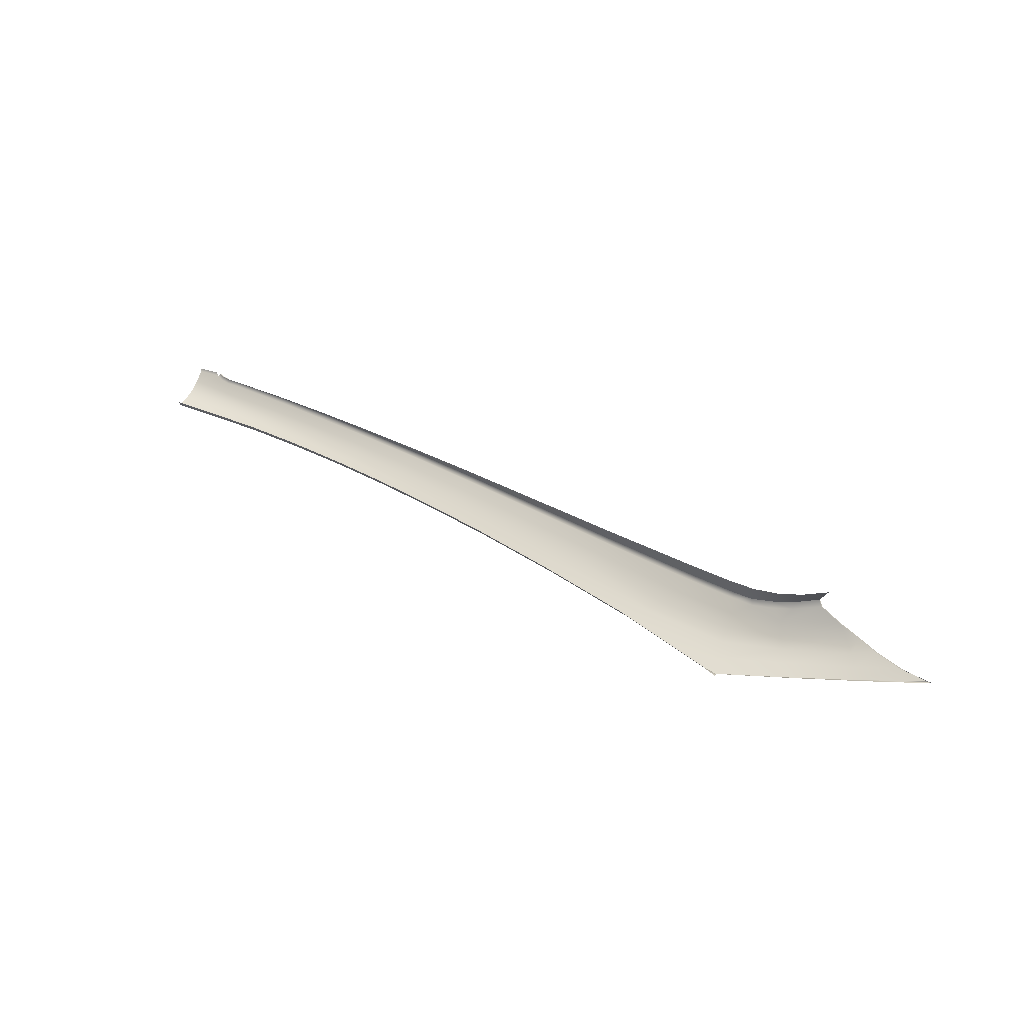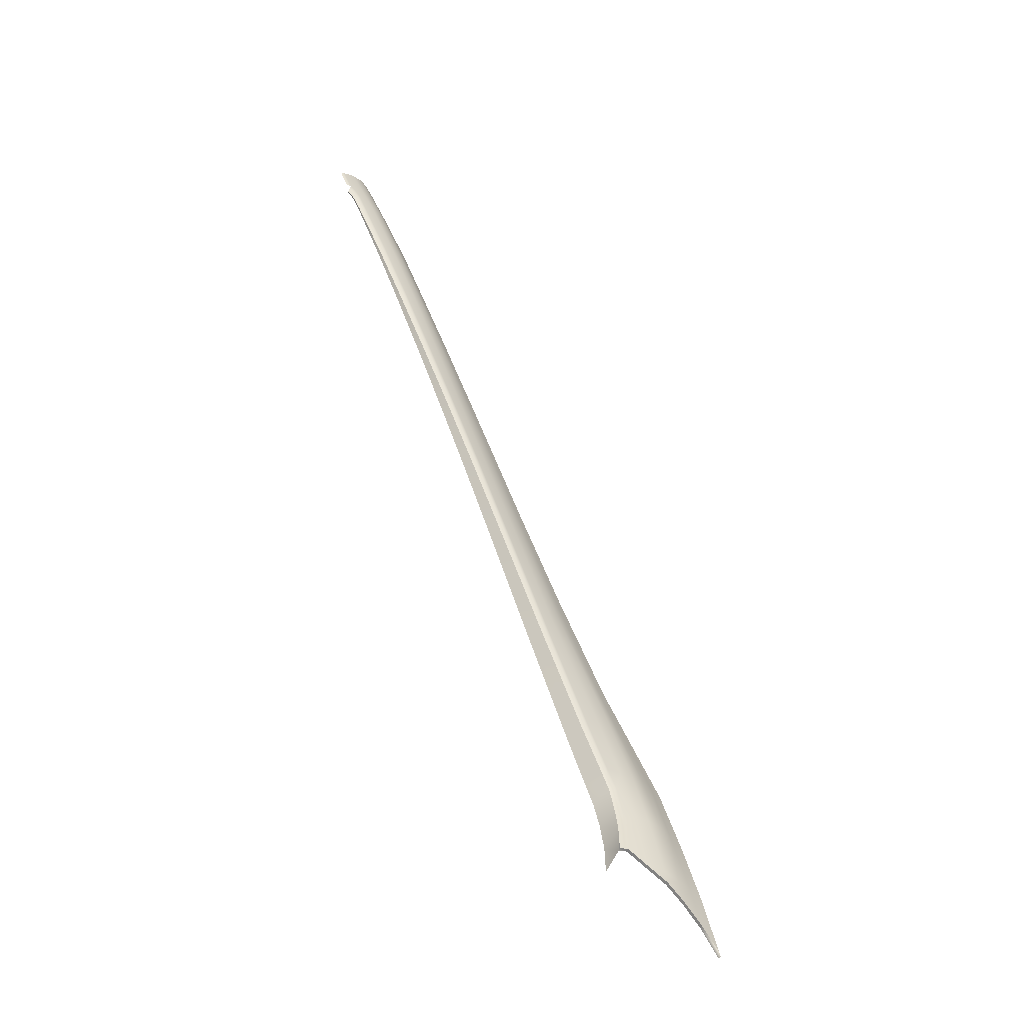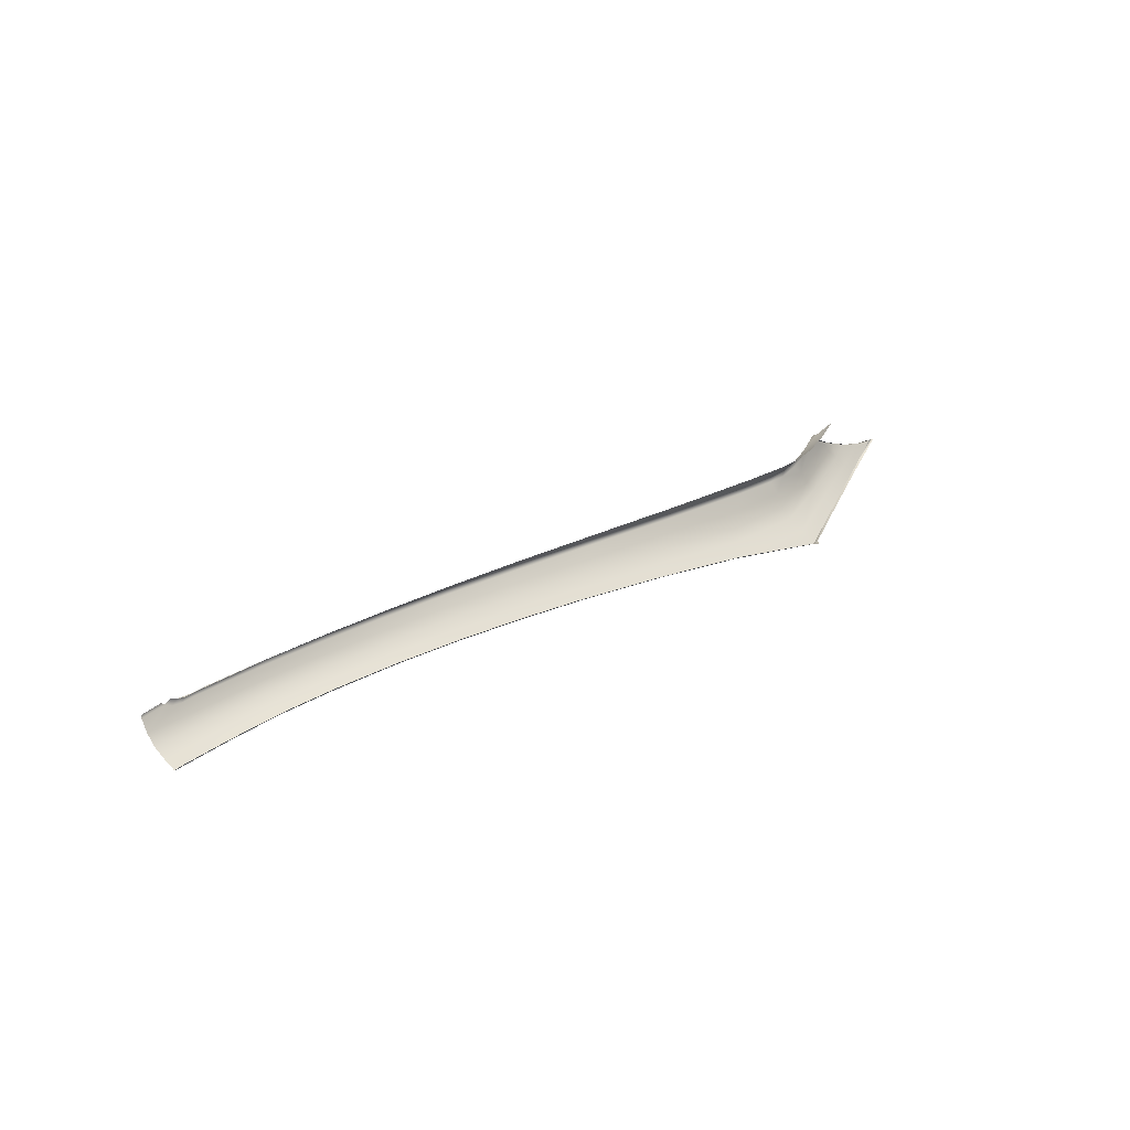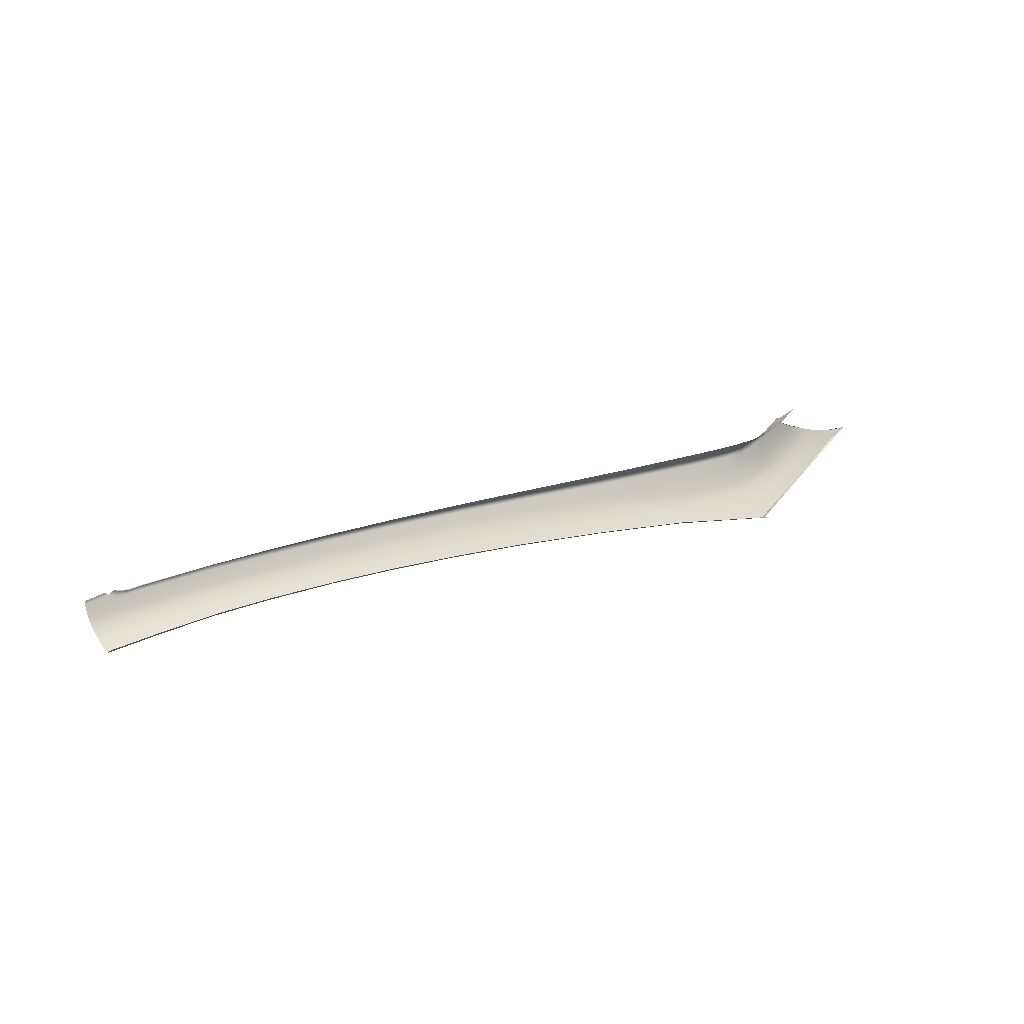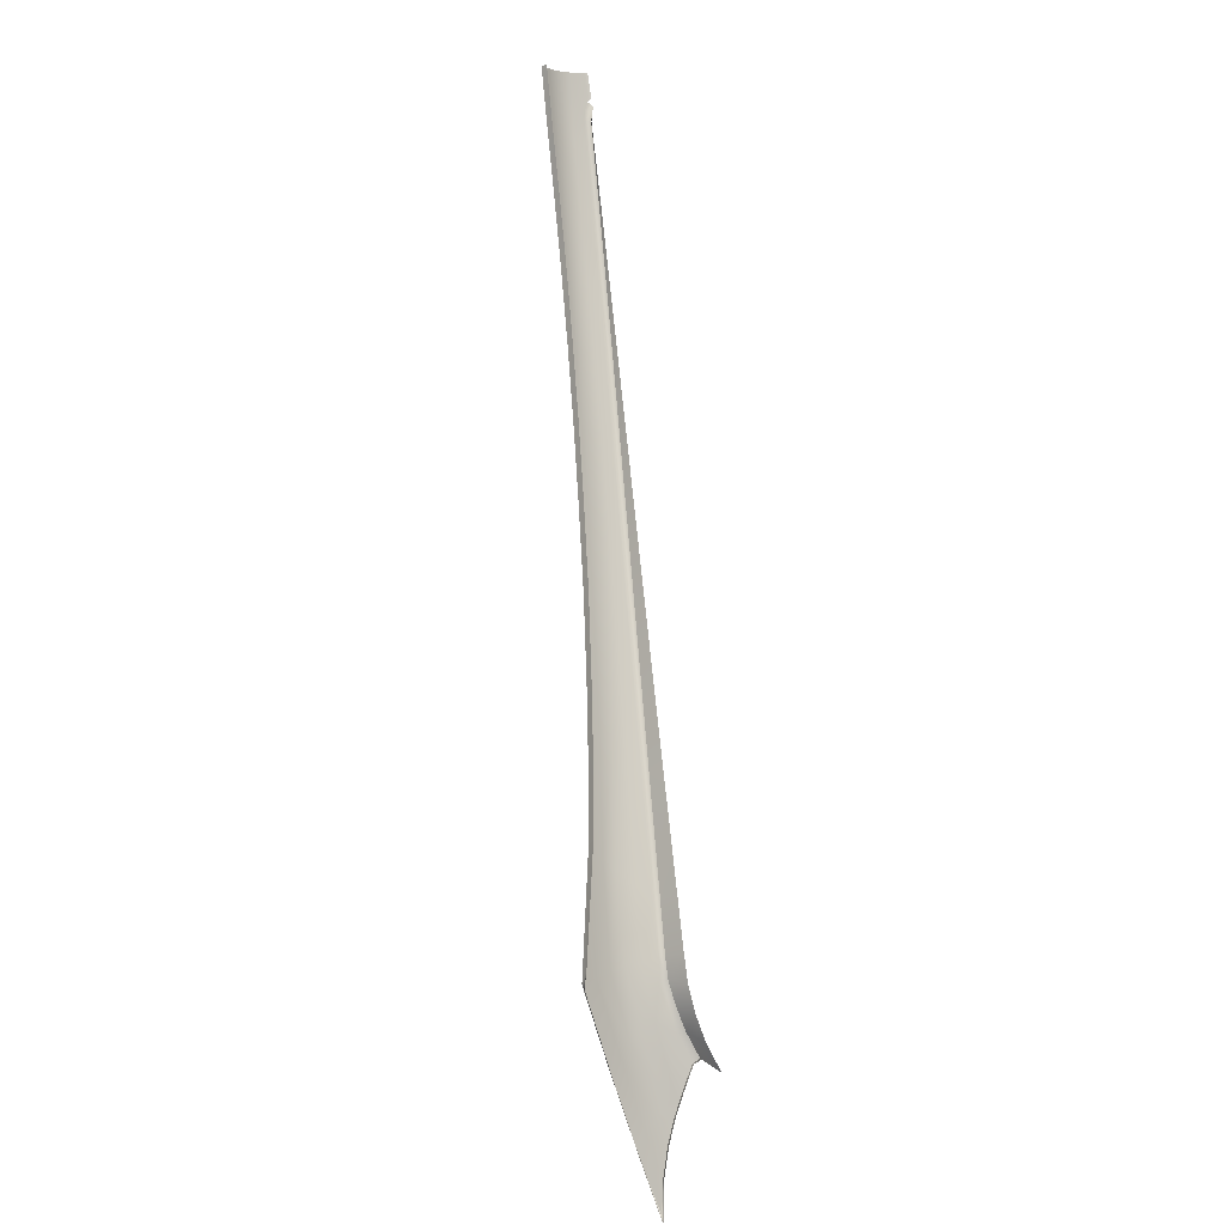
<metadata>
{"format":"obj","ext":"obj","renderer":"f3d","projection":"perspective","resolution":1024,"background":"white","views":[{"elev":19.7,"azim":10.2,"up":"+Z"},{"elev":29.3,"azim":74.8,"up":"+Y"},{"elev":35.9,"azim":-70.0,"up":"+Z"},{"elev":36.0,"azim":-59.6,"up":"+Z"},{"elev":-75.0,"azim":-76.1,"up":"+Y"}]}
</metadata>
<code>
v  34.88 61.65 -67.97
v  35.6 62.56 -67.44
v  40.82 58.87 -68.8
v  41.66 59.7 -68.31
v  23.58 67.12 -65.72
v  29.34 65.05 -66.6
v  23.12 65.91 -66.33
v  28.83 63.96 -67.14
v  54.28 51.76 -70.86
v  55.13 52.5 -70.27
v  60.96 47.81 -71.99
v  62.03 48.44 -71.38
v  47.63 55.43 -69.8
v  48.37 56.25 -69.25
v  77.12 37.54 -75.09
v  78.84 37.98 -74.45
v  86.44 31.4 -77.25
v  88.57 31.98 -76.53
v  97.26 27.88 -78.01
v  103.7 26.72 -77.86
v  96.91 26.26 -79.18
v  104.1 25.51 -78.86
v  68.11 43.36 -73.26
v  69.7 43.71 -72.73
v  43.94 61.5 -65.91
v  43.23 61.05 -66.87
v  37.56 64.6 -64.96
v  36.97 64.09 -65.97
v  30.73 67.54 -63.95
v  30.31 66.92 -65.04
v  29.05 68.16 -63.74
v  24.45 69.12 -63.94
v  28.09 68.59 -63.43
v  27.52 68.97 -63
v  24.86 69.76 -62.73
v  65.07 49.97 -69.08
v  64.1 49.55 -69.96
v  57.51 54.31 -67.93
v  56.75 53.8 -68.82
v  50.43 58.16 -66.87
v  49.79 57.64 -67.79
v  93.44 33.1 -73.3
v  92.1 32.73 -74.6
v  83.8 38.69 -71.87
v  82.18 38.56 -72.83
v  74.2 44.5 -70.43
v  72.77 44.28 -71.34
v  42.47 60.46 -67.71
v  36.31 63.43 -66.83
v  24.02 68.26 -64.98
v  29.85 66.1 -65.96
v  63.09 49.05 -70.74
v  55.96 53.21 -69.62
v  49.11 57.02 -68.61
v  90.32 32.41 -75.83
v  80.54 38.37 -73.73
v  97.59 29.03 -76.77
v  71.27 44.03 -72.13
v  109.5 27.18 -74.54
v  111.6 26.52 -75.86
v  110.3 26.62 -76.09
v  115.9 24.26 -77.92
v  111.3 24.7 -78.4
v  113.5 25.49 -76.9
v  110.8 25.74 -77.31
v  102.3 28.98 -74.16
v  104.6 28.48 -73.89
v  103.2 28.25 -75.36
v  103.4 27.54 -76.65
v  98.1 30.67 -74
v  100.2 29.72 -74.3
v  98.02 29.78 -75.43
v  107.5 27.97 -73.18
v  37.95 64.28 -64.34
v  44.23 61.24 -65.26
v  27.26 69.08 -62.59
v  24.94 69.76 -62.36
v  31 67.27 -63.34
v  57.8 54.04 -67.28
v  65.41 49.67 -68.42
v  50.73 57.88 -66.22
v  84.01 38.46 -71.2
v  93.6 32.91 -72.63
v  74.5 44.21 -69.79
v  28.07 68.53 -62.54
v  28.57 68.23 -62.84
v  29.39 67.87 -63.1
v  104.7 28.43 -73.06
v  107.3 28.03 -72.42
v  102.3 28.96 -73.4
v  100.1 29.66 -73.54
v  98.14 30.57 -73.31
v  118.6 23.19 -78.72
v  111.7 23.73 -79.4
v  104.6 24.22 -79.92
v  96.58 24.68 -80.33
g Y175_18_181C_L_1_DaS_Y175_18_181C_L
f 1 2 3
f 3 2 4
f 5 6 7
f 7 6 8
f 8 6 1
f 1 6 2
f 9 10 11
f 11 10 12
f 13 14 9
f 9 14 10
f 3 4 13
f 13 4 14
f 15 16 17
f 17 16 18
f 19 20 21
f 21 20 22
f 11 12 23
f 23 12 24
f 23 24 15
f 15 24 16
f 25 26 27
f 27 26 28
f 29 30 31
f 30 32 31
f 31 32 33
f 33 32 34
f 32 35 34
f 27 28 29
f 29 28 30
f 36 37 38
f 38 37 39
f 38 39 40
f 40 39 41
f 40 41 25
f 25 41 26
f 42 43 44
f 44 43 45
f 46 47 36
f 36 47 37
f 44 45 46
f 46 45 47
f 48 4 49
f 49 4 2
f 50 51 5
f 5 51 6
f 49 2 51
f 51 2 6
f 52 12 53
f 53 12 10
f 53 10 54
f 54 10 14
f 54 14 48
f 48 14 4
f 55 18 56
f 56 18 16
f 57 19 55
f 55 19 18
f 58 24 52
f 52 24 12
f 56 16 58
f 58 16 24
f 59 60 61
f 62 63 64
f 64 63 65
f 63 22 65
f 65 22 20
f 19 21 18
f 18 21 17
f 64 65 60
f 60 65 61
f 66 67 68
f 65 20 61
f 61 20 69
f 57 69 19
f 19 69 20
f 70 71 72
f 69 57 68
f 68 57 72
f 61 69 59
f 59 69 68
f 43 42 72
f 72 42 70
f 59 68 73
f 73 68 67
f 27 74 25
f 25 74 75
f 34 35 76
f 76 35 77
f 29 78 27
f 27 78 74
f 38 79 36
f 36 79 80
f 40 81 38
f 38 81 79
f 25 75 40
f 40 75 81
f 44 82 42
f 42 82 83
f 36 80 46
f 46 80 84
f 46 84 44
f 44 84 82
f 34 85 33
f 33 85 86
f 33 86 31
f 31 86 87
f 31 87 29
f 29 87 78
f 67 88 73
f 73 88 89
f 66 90 67
f 67 90 88
f 71 91 66
f 66 91 90
f 42 83 70
f 70 83 92
f 92 91 70
f 70 91 71
f 66 68 71
f 71 68 72
f 26 48 28
f 28 48 49
f 32 30 50
f 50 30 51
f 28 49 30
f 30 49 51
f 37 52 39
f 39 52 53
f 39 53 41
f 41 53 54
f 41 54 26
f 26 54 48
f 43 55 45
f 45 55 56
f 47 58 37
f 37 58 52
f 45 56 47
f 47 56 58
f 72 57 43
f 43 57 55
f 93 94 62
f 62 94 63
f 94 95 63
f 63 95 22
f 95 96 22
f 22 96 21
f 21 96 17
v  40.78 58.35 -68.26
v  34.85 61.13 -67.44
v  40.82 58.87 -68.8
v  34.88 61.65 -67.97
v  28.82 63.48 -66.62
v  23.12 65.46 -65.81
v  28.83 63.96 -67.14
v  23.12 65.91 -66.33
v  54.04 51.28 -70.31
v  54.28 51.76 -70.86
v  60.69 47.34 -71.43
v  60.96 47.81 -71.99
v  47.47 54.92 -69.26
v  47.63 55.43 -69.8
v  76.7 37.12 -74.54
v  77.12 37.54 -75.09
v  86.07 30.95 -76.72
v  86.44 31.4 -77.25
v  95.47 24.74 -79.63
v  96.58 24.68 -80.33
v  67.62 43 -72.68
v  68.11 43.36 -73.26
v  37.95 64.28 -64.34
v  37.95 63.97 -64.13
v  44.23 61.24 -65.26
v  44.2 60.85 -64.91
v  31 67.27 -63.34
v  30.97 67.08 -63.27
v  57.8 54.04 -67.28
v  57.7 53.5 -66.61
v  65.41 49.67 -68.42
v  65.3 49.05 -67.57
v  50.73 57.88 -66.22
v  50.73 57.39 -65.73
v  84.01 38.46 -71.2
v  83.78 37.65 -69.87
v  93.6 32.91 -72.63
v  93.62 31.79 -71.07
v  74.5 44.21 -69.79
v  74.56 43.37 -68.72
v  28.57 68.23 -62.84
v  28.54 68.08 -62.83
v  29.39 67.87 -63.1
v  29.34 67.71 -63.07
v  107.3 28.03 -72.42
v  104.7 28.43 -73.06
v  107.2 27.67 -72.31
v  102.3 28.96 -73.4
v  102.8 27.36 -71.8
v  105.4 26.65 -71.47
v  98.14 30.57 -73.31
v  97.9 29.42 -71.59
v  100.1 29.66 -73.54
v  100.3 28.31 -71.84
v  28.07 68.53 -62.54
v  28.02 68.4 -62.52
v  104.7 23.94 -79.83
v  96.92 24.34 -80.19
v  104.6 24.22 -79.92
v  111.7 23.73 -79.4
v  111.8 23.47 -79.38
v  119 22.84 -78.76
v  119 22.84 -78.75
v  118.6 23.19 -78.72
v  96.88 23.78 -80.22
v  119 22.62 -78.6
v  108.1 26.09 -70.76
v  115.9 24.26 -77.92
v  115.8 23.9 -77.81
v  113.5 25.49 -76.9
v  113.4 25.13 -76.79
v  111.6 26.52 -75.86
v  111.5 26.16 -75.76
v  109.5 27.18 -74.54
v  109.4 26.82 -74.44
v  107.5 27.97 -73.18
v  107.5 27.61 -73.07
g Y175_18_181C_L_1_DaS_Y175_18_181C_L_E
f 97 98 99
f 99 98 100
f 101 102 103
f 103 102 104
f 98 101 100
f 100 101 103
f 105 106 107
f 107 106 108
f 109 110 105
f 105 110 106
f 109 97 110
f 110 97 99
f 111 112 113
f 113 112 114
f 113 114 115
f 115 114 116
f 117 118 111
f 111 118 112
f 107 108 117
f 117 108 118
f 119 120 121
f 121 120 122
f 123 124 119
f 119 124 120
f 125 126 127
f 127 126 128
f 129 130 125
f 125 130 126
f 121 122 129
f 129 122 130
f 131 132 133
f 133 132 134
f 127 128 135
f 135 128 136
f 135 136 131
f 131 136 132
f 137 138 139
f 139 138 140
f 139 140 123
f 123 140 124
f 141 142 143
f 144 145 142
f 142 145 146
f 147 148 149
f 149 148 150
f 133 134 147
f 147 134 148
f 149 150 144
f 144 150 145
f 151 152 137
f 137 152 138
f 153 154 155
f 155 154 116
f 155 156 153
f 153 156 157
f 157 156 158
f 159 158 160
f 158 156 160
f 161 115 154
f 159 160 162
f 115 116 154
f 163 143 146
f 146 143 142
f 164 165 160
f 160 165 162
f 166 167 164
f 164 167 165
f 168 169 166
f 166 169 167
f 168 170 169
f 169 170 171
f 172 173 170
f 170 173 171
f 172 141 173
f 173 141 143

</code>
